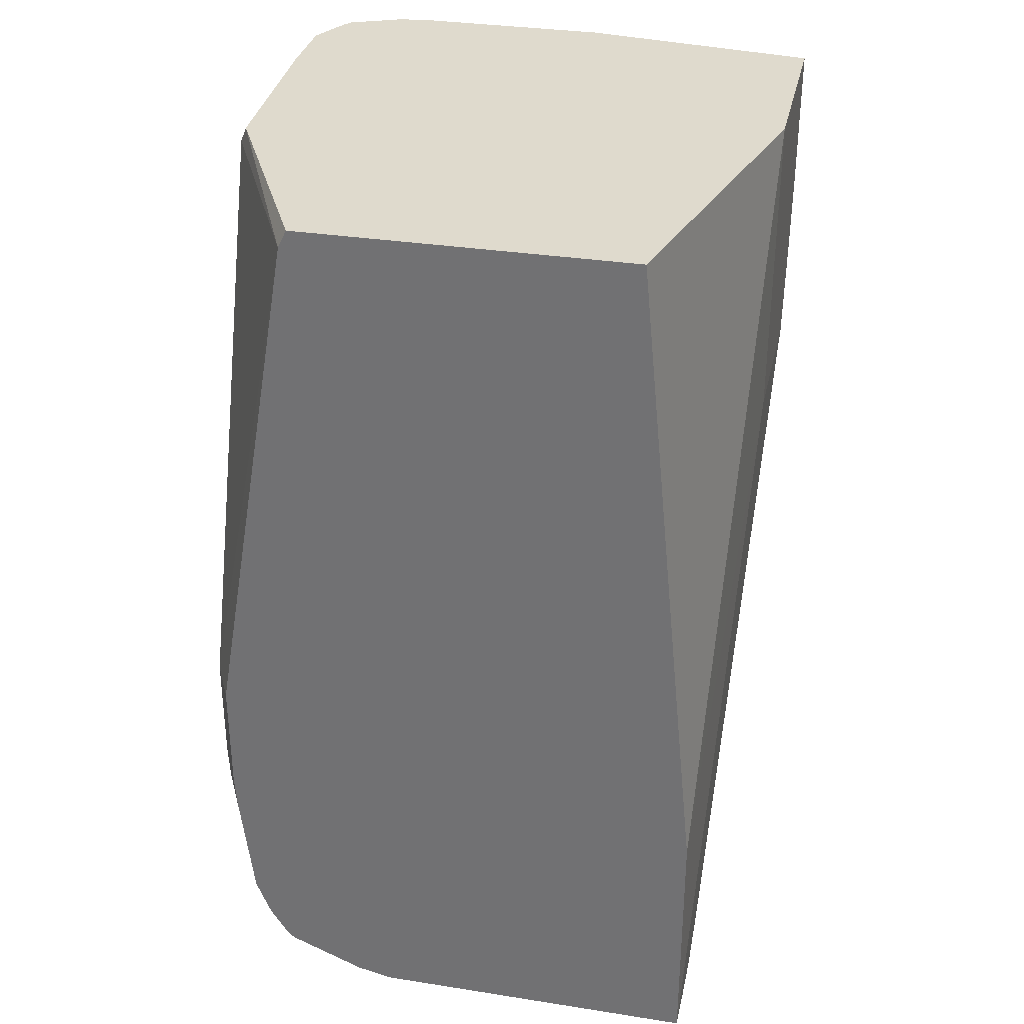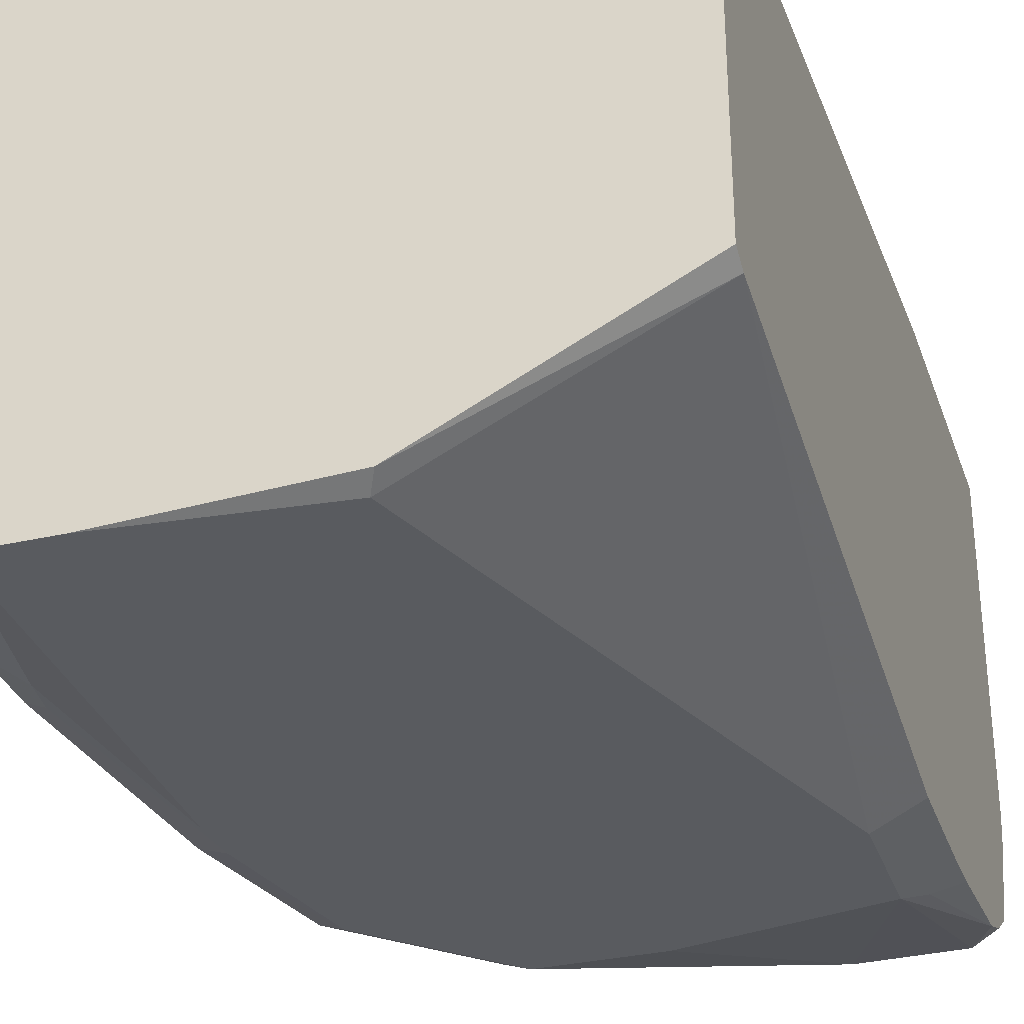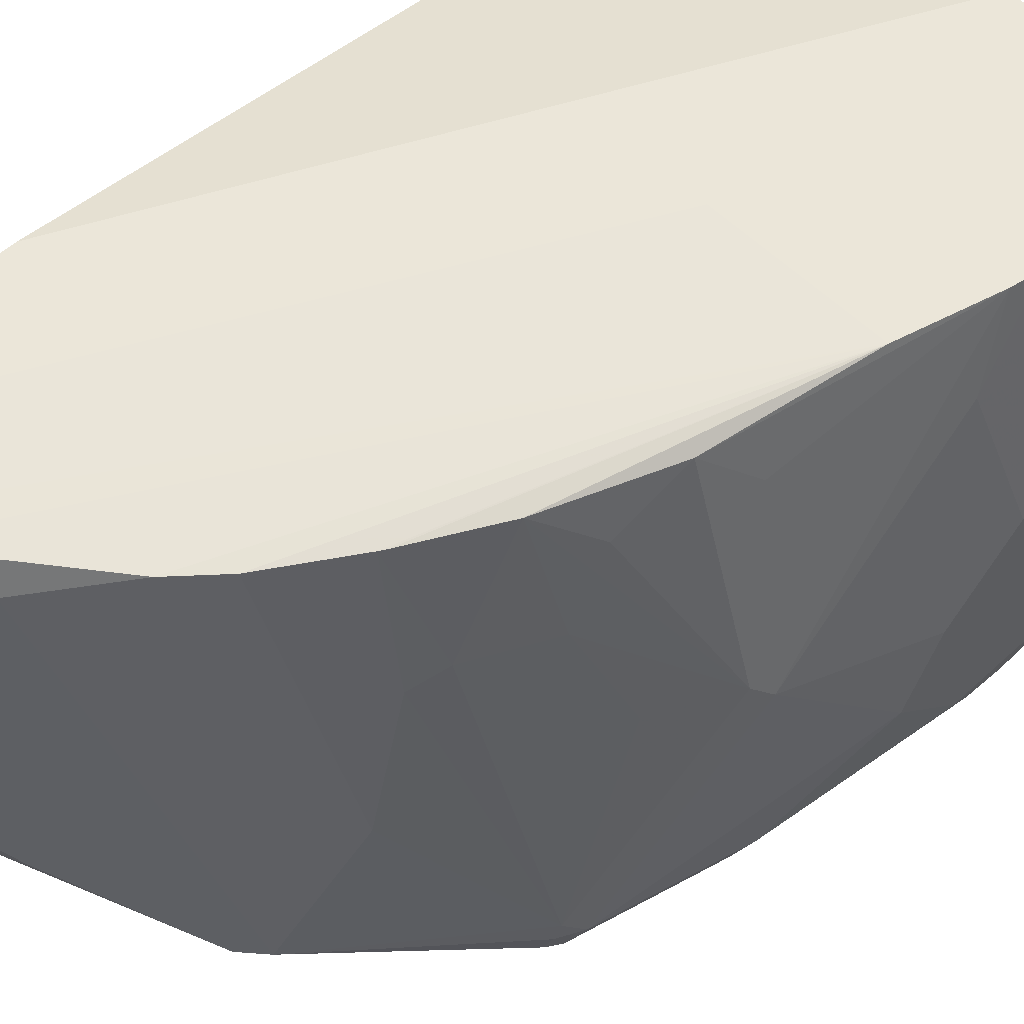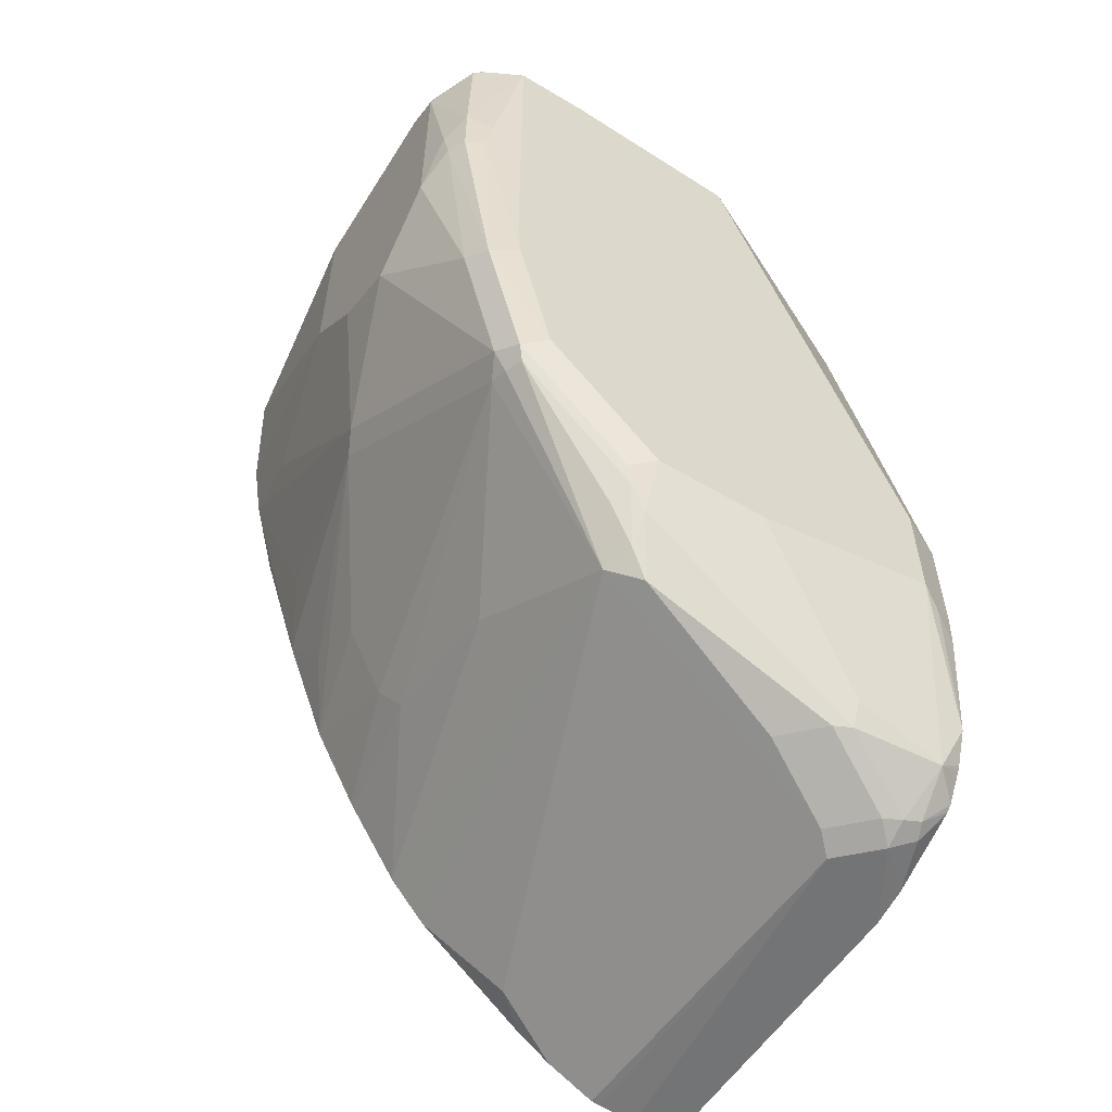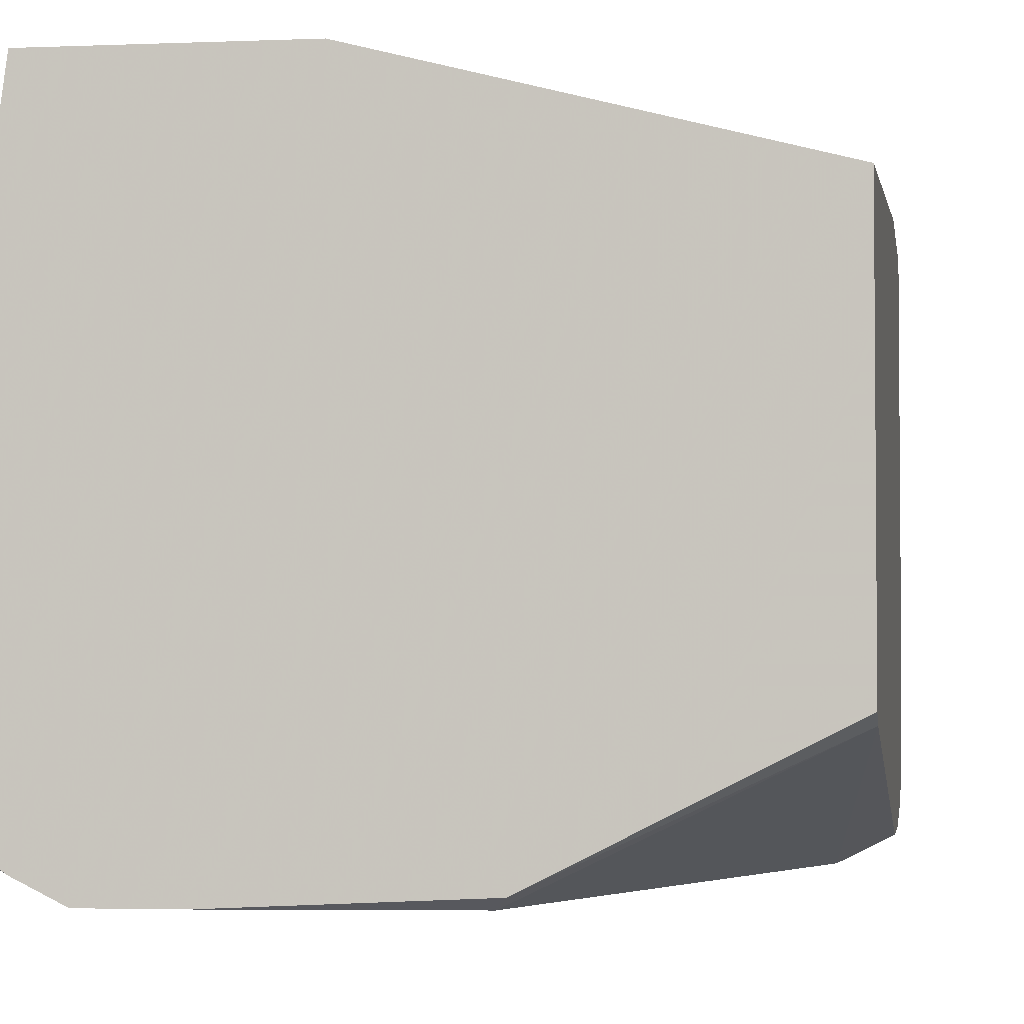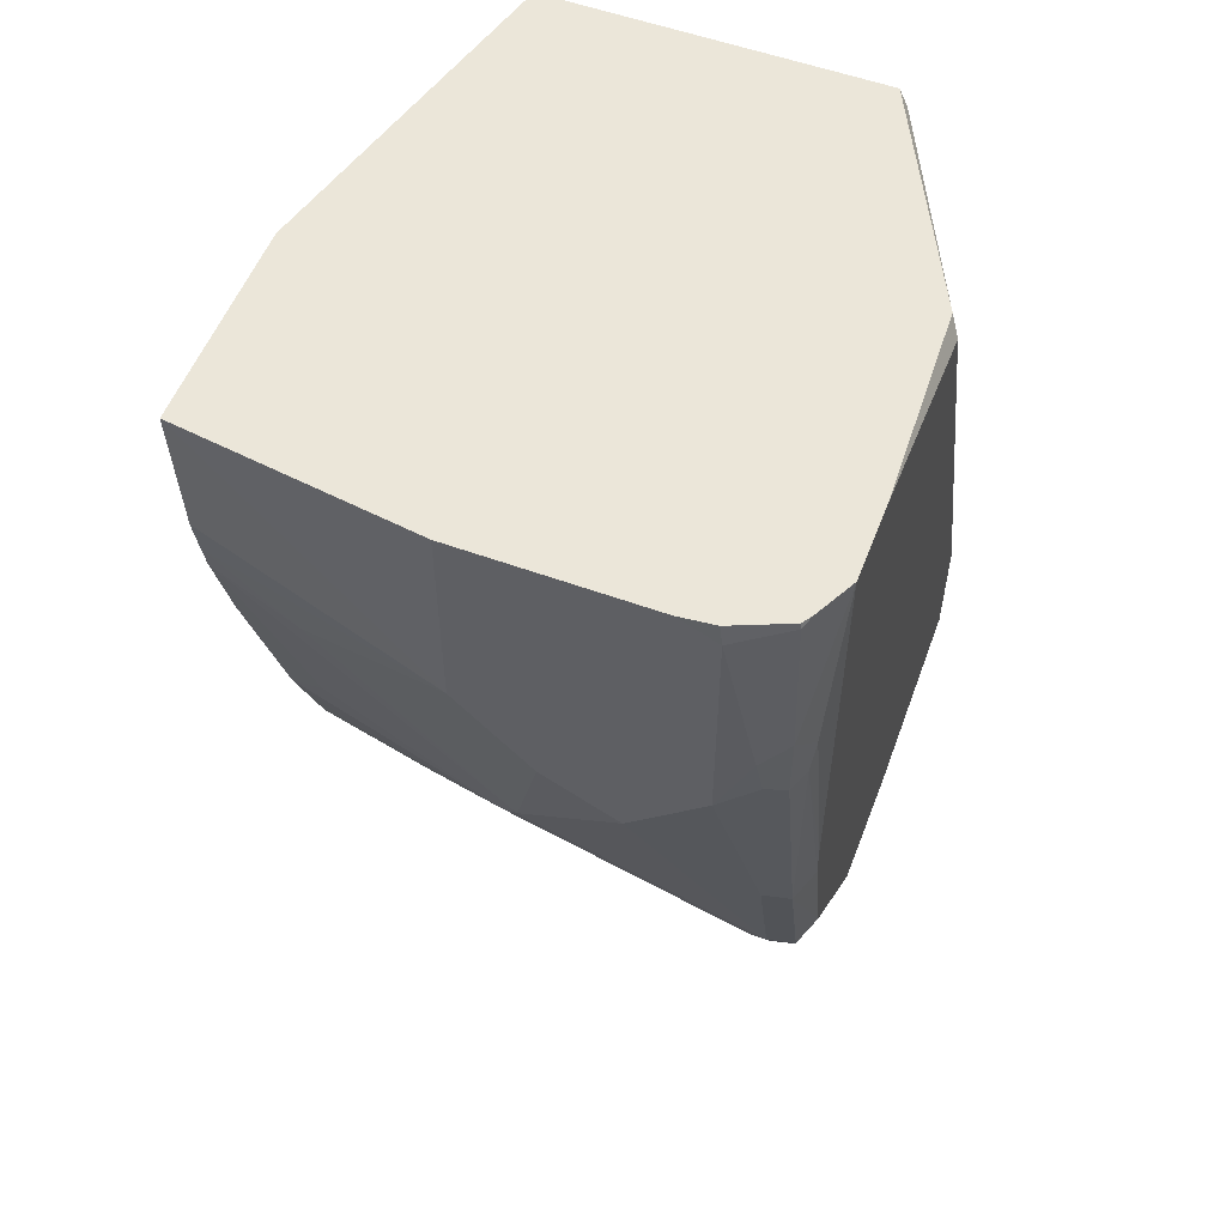
<metadata>
{"format":"obj","ext":"obj","renderer":"f3d","projection":"perspective","resolution":1024,"background":"white","views":[{"elev":32.6,"azim":102.3,"up":"+Z"},{"elev":-32.5,"azim":17.7,"up":"+Y"},{"elev":55.6,"azim":-134.0,"up":"+Y"},{"elev":-56.1,"azim":-31.9,"up":"+Z"},{"elev":-3.2,"azim":8.1,"up":"+Y"},{"elev":55.2,"azim":-69.0,"up":"+Z"}]}
</metadata>
<code>
v 0.08526 -0.1019 -0.4387
v 0.08526 -0.2807 -0.4387
v 0.08526 -0.3333 -0.8149
v 0.08526 -0.3345 -0.7338
v 0.08526 -0.3345 -0.795
v 0.07132 -0.3414 -0.8051
v 0.06115 -0.3465 -0.795
v 0.06115 -0.3465 -0.7338
v -0.04079 -0.3465 -0.4485
v 0.08526 -0.2854 -0.4485
v -0.03592 -0.3416 -0.4387
v -0.1427 -0.3465 -0.4387
v -0.1835 -0.3465 -0.4387
v -0.2073 -0.05546 -0.4387
v -0.2047 -0.3359 -0.4387
v -0.214 -0.3363 -0.5198
v -0.2004 -0.3431 -0.5334
v -0.2038 -0.3414 -0.5529
v -0.214 -0.3363 -0.5555
v -0.2208 -0.3227 -0.5334
v -0.2191 -0.3261 -0.5529
v -0.197 -0.3397 -0.6795
v -0.2038 -0.3261 -0.6727
v -0.2242 -0.3058 -0.5707
v -0.2242 -0.3058 -0.4485
v -0.2106 -0.3329 -0.4417
v -0.2223 -0.3038 -0.4387
v -0.21 -0.3323 -0.4387
v -0.2242 -0.2854 -0.4387
v -0.2242 -0.2038 -0.5707
v -0.2242 -0.265 -0.6116
v -0.1835 -0.3261 -0.7542
v -0.2038 -0.2039 -0.6727
v -0.2242 -0.2242 -0.5911
v -0.2038 -0.1427 -0.6116
v -0.1973 -0.05546 -0.5531
v -0.2038 -0.1019 -0.5707
v -0.2001 -0.05546 -0.5375
v -0.2038 -0.05546 -0.5153
v -0.2242 -0.1835 -0.5504
v -0.2242 -0.1835 -0.4387
v -0.1835 -0.05546 -0.6054
v -0.1649 -0.06603 -0.6882
v -0.1784 -0.09175 -0.6625
v -0.1987 -0.1937 -0.6829
v -0.158 -0.09175 -0.7237
v -0.1406 -0.06603 -0.7513
v -0.1168 -0.06603 -0.7953
v -0.1376 -0.1325 -0.7848
v -0.1147 -0.06603 -0.7987
v -0.0879 -0.06603 -0.8403
v -0.1291 -0.1427 -0.8018
v -0.1291 -0.2242 -0.8222
v -0.1087 -0.3058 -0.8629
v -0.06797 -0.06603 -0.8629
v -0.008653 -0.06603 -0.9097
v -0.02719 -0.08154 -0.9037
v 0.01031 -0.06603 -0.9225
v 0.03055 -0.2752 -0.9326
v 0.04076 -0.265 -0.9377
v 0.05094 -0.2956 -0.9326
v 0.06115 -0.2854 -0.9377
v 0.08526 -0.06603 -0.9377
v 0.06115 -0.06603 -0.9377
v 0.04076 -0.06603 -0.9358
v 0.03588 -0.06603 -0.9352
v -0.09063 -0.05546 -0.6054
v -0.09702 -0.05546 -0.4387
v 0.08526 -0.06603 -0.8016
v 0.08526 -0.302 -0.9173
v 0.08526 -0.2446 -0.9377
v 0.08526 -0.2633 -0.9335
v 0.07472 -0.2922 -0.9309
v 0.06115 -0.2989 -0.9309
v 0.02037 -0.3193 -0.9105
v 0.07132 -0.3211 -0.9071
v 0.07132 -0.3159 -0.9122
v 0.07132 -0.3006 -0.9275
v 0.08526 -0.3076 -0.9135
v 0.08526 -0.3045 -0.916
v 0.08526 -0.3174 -0.8981
v 0.08526 -0.3186 -0.8957
v 0.08526 -0.3261 -0.8765
v 0.02037 -0.3261 -0.8969
v -0.1019 -0.3465 -0.8154
v -0.04079 -0.3465 -0.8154
v -0.182 -0.3465 -0.6742
v -0.1631 -0.3465 -0.7542
v -0.1155 -0.3397 -0.8222
v -0.1019 -0.3329 -0.8425
v -0.1121 -0.3363 -0.8306
v -0.1019 -0.3211 -0.8587
v -0.09172 -0.3159 -0.8714
v -0.1172 -0.3261 -0.8383
v -0.1732 -0.3363 -0.7695
v -0.1766 -0.3261 -0.7678
v -0.1766 -0.3397 -0.761
v -0.1835 -0.3465 -0.6523
v -0.1784 -0.3159 -0.7644
v -0.1784 -0.1937 -0.7237
v -0.158 -0.1325 -0.744
v -0.0102 -0.2956 -0.9122
v 0.01019 -0.3159 -0.9122
f 83 3 6
f 84 85 75
f 84 75 76
f 83 6 7
f 92 54 93
f 83 76 82
f 83 82 3
f 82 70 3
f 81 70 82
f 83 7 76
f 84 86 85
f 92 93 90
f 86 7 85
f 7 9 85
f 9 13 85
f 85 13 87
f 88 85 87
f 89 85 88
f 89 90 85
f 91 90 89
f 92 90 91
f 81 82 76
f 84 7 86
f 79 76 77
f 74 75 61
f 79 70 81
f 67 69 63
f 69 1 63
f 69 68 1
f 68 14 1
f 3 63 1
f 70 63 3
f 71 63 70
f 62 63 71
f 62 71 72
f 62 72 73
f 62 73 74
f 62 74 61
f 74 76 75
f 74 77 76
f 78 77 74
f 78 79 77
f 78 80 79
f 78 73 80
f 78 74 73
f 80 73 70
f 80 70 79
f 79 81 76
f 92 94 54
f 37 35 30
f 95 94 91
f 52 99 49
f 52 53 99
f 53 54 99
f 96 99 54
f 52 49 50
f 36 45 33
f 102 93 54
f 102 103 93
f 102 61 103
f 102 59 61
f 102 54 59
f 103 61 75
f 90 103 75
f 90 93 103
f 90 75 85
f 72 70 73
f 72 71 70
f 41 29 14
f 41 30 29
f 29 15 14
f 67 68 69
f 101 45 47
f 101 47 49
f 101 49 99
f 101 99 100
f 95 54 94
f 95 96 54
f 95 32 96
f 95 97 32
f 95 91 97
f 91 89 97
f 89 88 97
f 22 97 88
f 22 23 97
f 32 97 23
f 92 91 94
f 22 88 87
f 19 22 18
f 18 87 98
f 17 18 98
f 17 98 13
f 98 87 13
f 32 99 96
f 32 33 99
f 45 99 33
f 45 100 99
f 101 100 45
f 18 22 87
f 67 14 68
f 84 76 7
f 42 67 63
f 21 22 19
f 21 23 22
f 21 24 23
f 21 20 24
f 20 25 24
f 20 16 25
f 26 25 16
f 26 27 25
f 28 27 26
f 28 15 27
f 21 19 20
f 28 26 15
f 27 15 29
f 27 29 25
f 25 29 24
f 30 24 29
f 31 24 30
f 31 23 24
f 31 32 23
f 31 33 32
f 34 33 31
f 34 30 33
f 26 16 15
f 34 31 30
f 20 19 16
f 16 18 17
f 42 14 67
f 2 3 1
f 4 3 2
f 5 3 4
f 5 6 3
f 5 7 6
f 5 4 7
f 8 7 4
f 8 9 7
f 8 10 9
f 16 19 18
f 8 4 10
f 10 2 11
f 10 11 9
f 12 9 11
f 12 13 9
f 12 11 13
f 11 2 13
f 2 1 13
f 14 13 1
f 15 13 14
f 16 17 13
f 10 4 2
f 35 33 30
f 16 13 15
f 37 36 35
f 51 54 53
f 51 55 54
f 51 42 55
f 55 42 56
f 55 56 57
f 55 57 54
f 58 54 57
f 58 59 54
f 60 59 58
f 60 61 59
f 51 53 52
f 60 63 62
f 64 42 63
f 65 42 64
f 65 66 42
f 65 60 66
f 65 64 60
f 60 58 66
f 58 42 66
f 58 56 42
f 35 36 33
f 58 57 56
f 64 63 60
f 51 52 50
f 60 62 61
f 48 42 50
f 38 39 36
f 51 50 42
f 38 36 37
f 38 40 39
f 38 37 40
f 40 37 30
f 40 30 41
f 40 41 14
f 39 14 42
f 36 39 42
f 36 42 43
f 44 36 43
f 40 14 39
f 44 45 36
f 44 43 45
f 46 45 43
f 46 47 45
f 46 43 47
f 43 42 47
f 48 47 42
f 48 49 47
f 48 50 49

</code>
